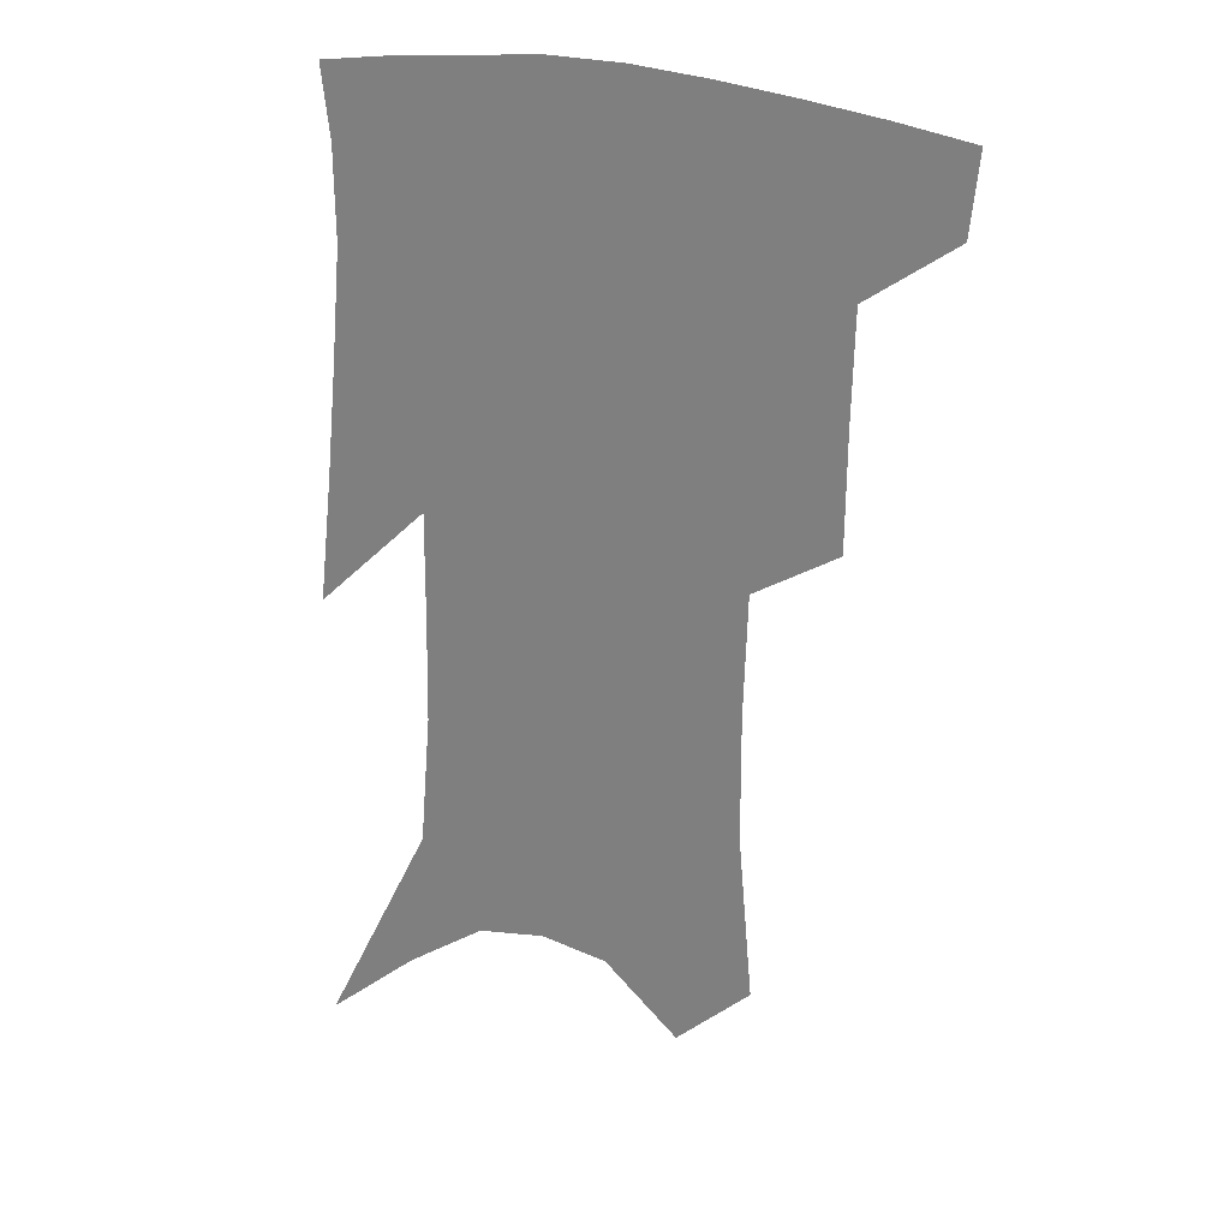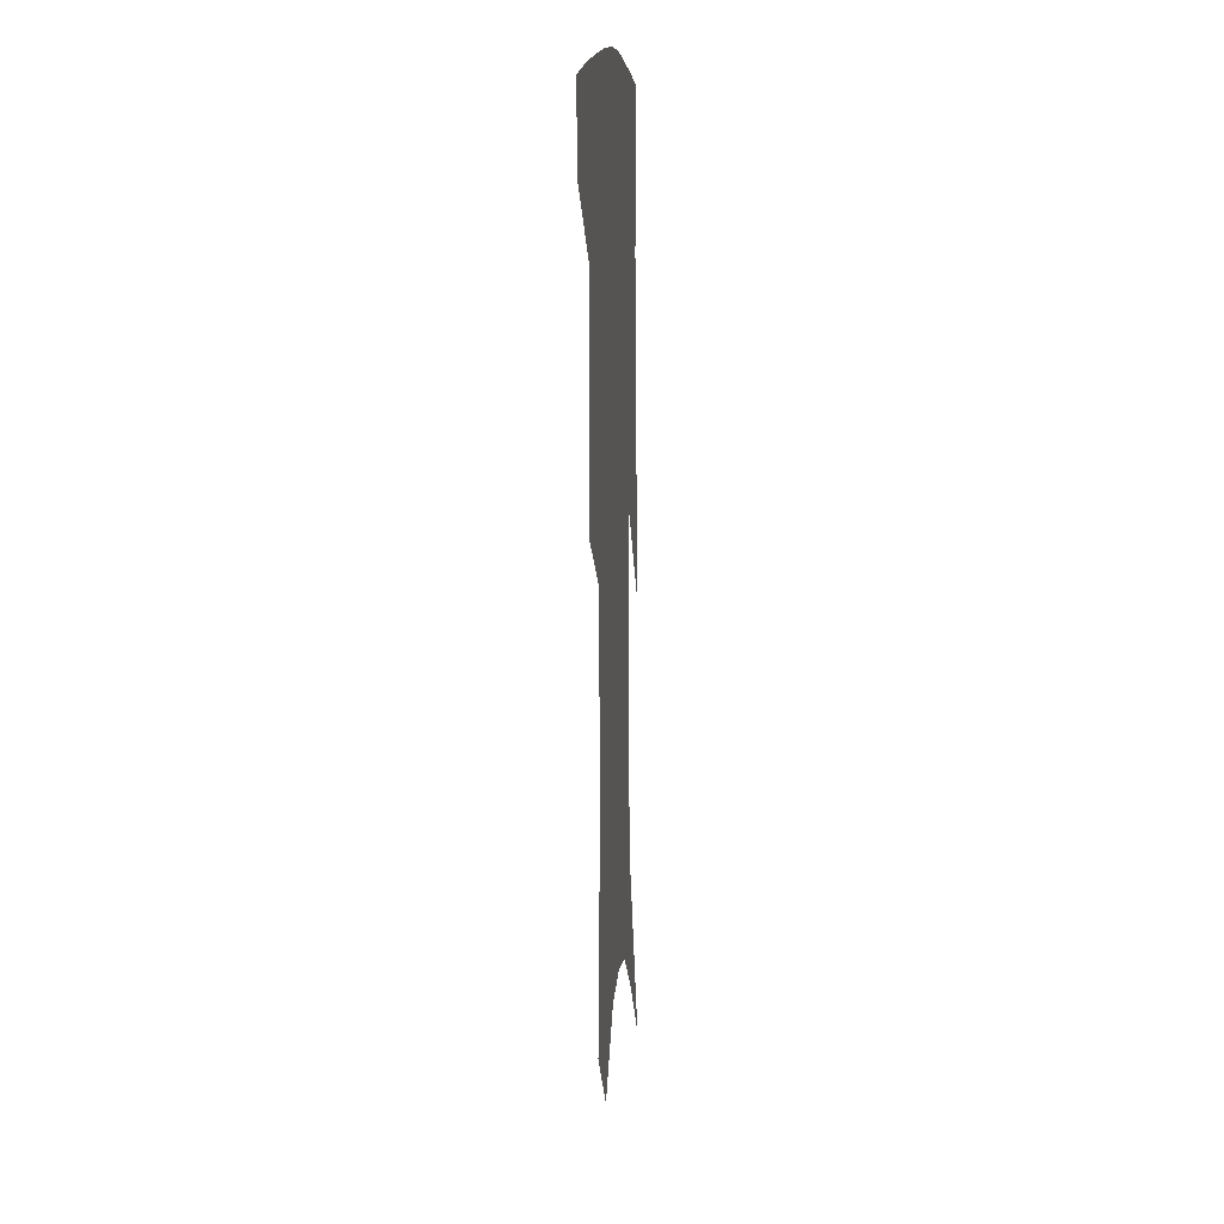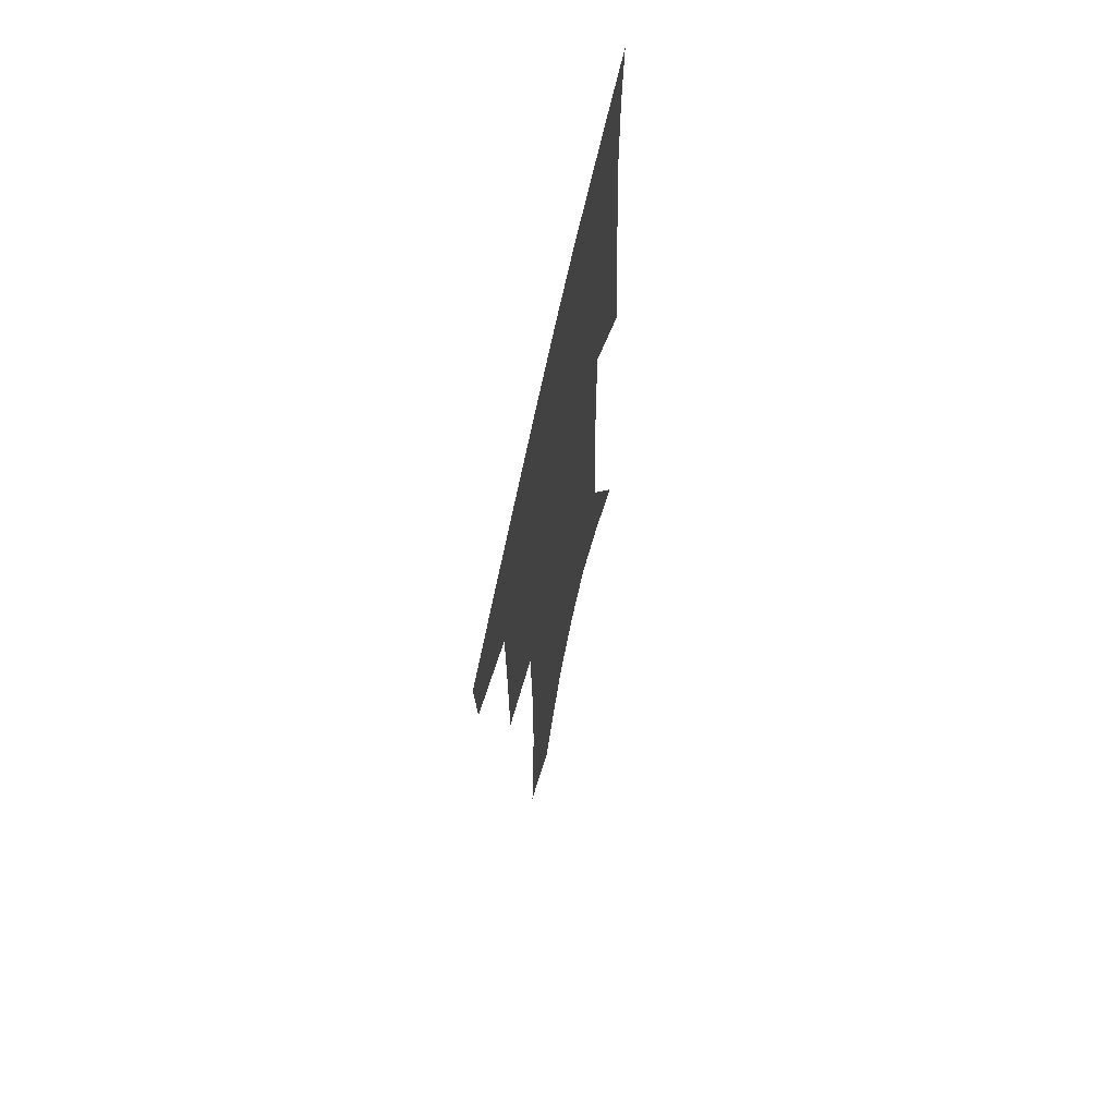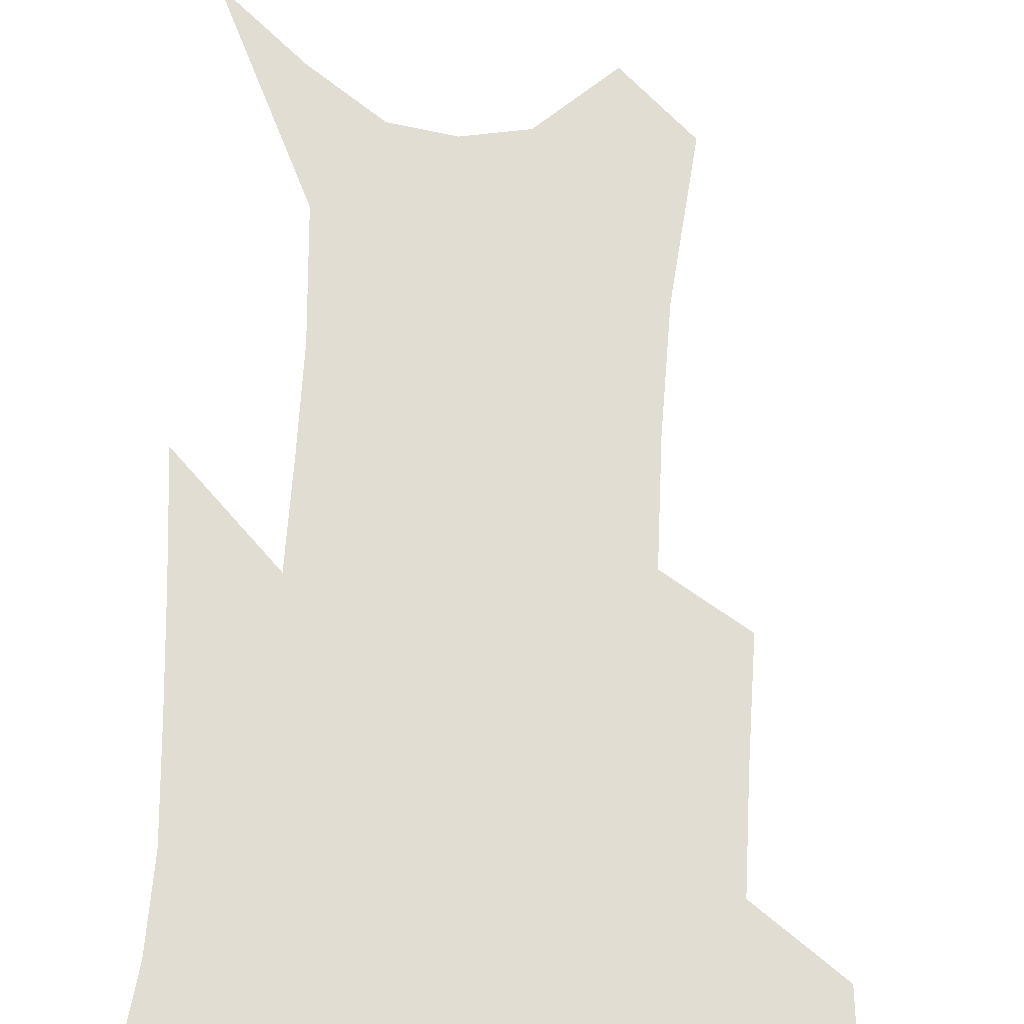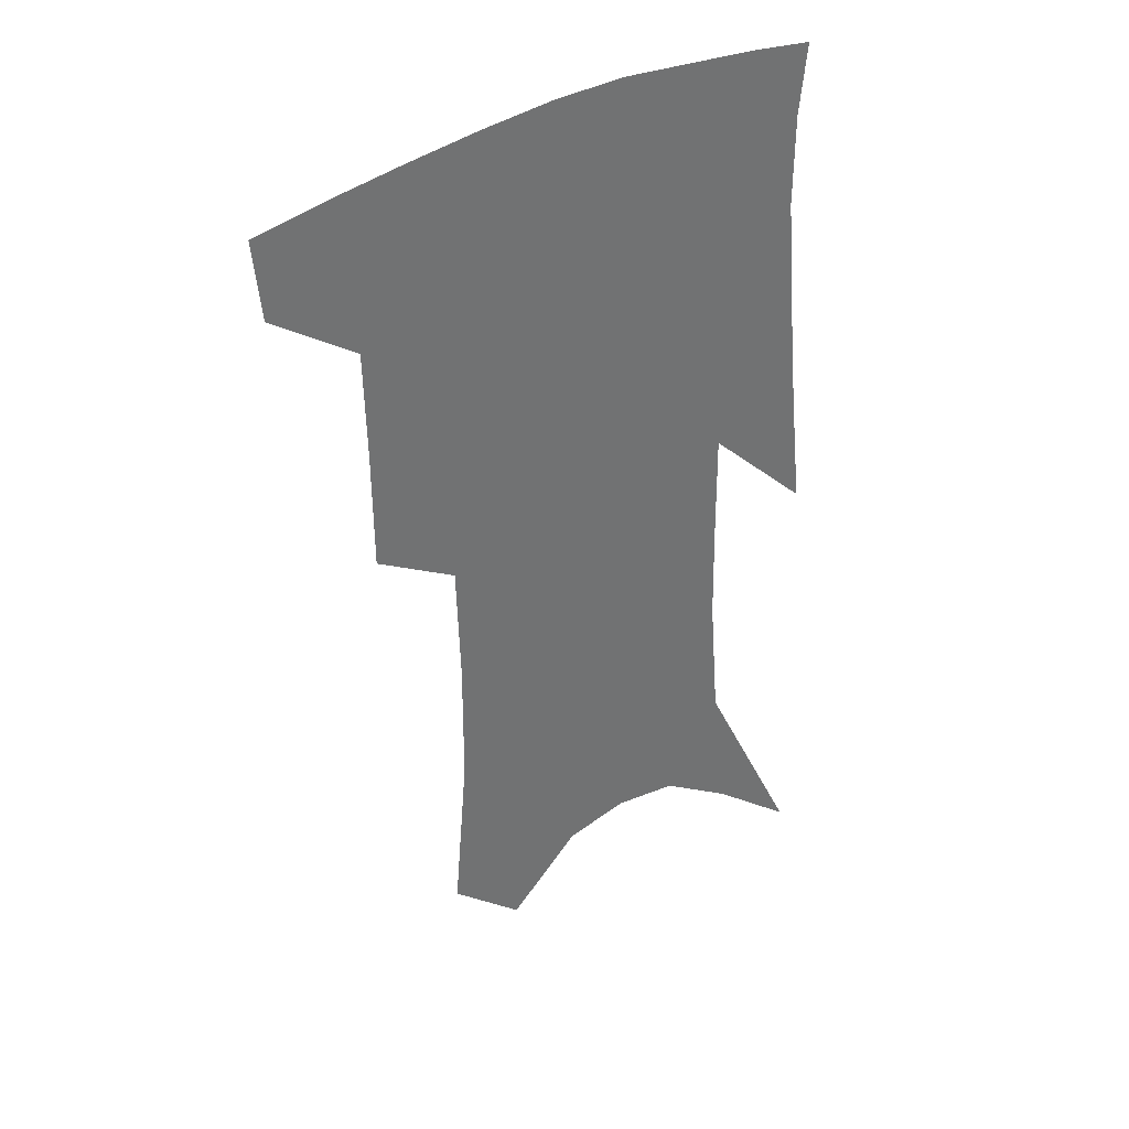
<metadata>
{"format":"obj","ext":"obj","renderer":"f3d","projection":"perspective","resolution":1024,"background":"white","views":[{"elev":25.6,"azim":-158.0,"up":"+Y"},{"elev":9.3,"azim":-85.0,"up":"+Y"},{"elev":67.2,"azim":-78.0,"up":"+Y"},{"elev":68.3,"azim":-175.6,"up":"+Z"},{"elev":37.2,"azim":-35.3,"up":"+Y"}]}
</metadata>
<code>
v 477.1 381.5 0
v 474.5 407.3 0
v 506.9 287 0
v 506.6 326 0
v 505.8 361.1 0
v 502.8 387 0
v 499 411.5 0
v 530.6 134.2 0
v 535.3 188.7 0
v 535.5 230.7 0
v 534.2 270.4 0
v 531.9 305.4 0
v 531.2 339.3 0
v 529.4 366.4 0
v 526.7 390.5 0
v 523.6 414.9 0
v 554.9 111.8 0
v 558.7 171.1 0
v 557.7 208 0
v 557.6 250.5 0
v 555.4 282.5 0
v 554.8 317.5 0
v 554 346.1 0
v 553.2 371 0
v 550.8 393.8 0
v 548.1 417.8 0
v 579.1 134.6 0
v 579.3 182 0
v 578.3 219.9 0
v 577.1 254.8 0
v 575.6 286.9 0
v 575.5 321.3 0
v 575.3 348.3 0
v 575.4 373.2 0
v 574.8 395.6 0
v 572.4 419.9 0
v 600.6 138.8 0
v 599 183.2 0
v 597.8 220.6 0
v 596.7 259.2 0
v 596.1 293.7 0
v 595.8 323.3 0
v 596.2 350.2 0
v 597 374.4 0
v 597.7 396.1 0
v 596.4 420.1 0
v 622.4 135.6 0
v 620.2 174.5 0
v 616.9 221.8 0
v 616.5 255 0
v 617 286.2 0
v 616.4 318.4 0
v 616.2 350.2 0
v 618 372.9 0
v 619.8 395.6 0
v 621.6 417.8 0
v 647.7 118 0
v 641.9 165.4 0
v 638.4 209.1 0
v 637.7 243.3 0
v 637.5 279.3 0
v 637 313 0
v 637.2 343 0
v 639.2 368.7 0
v 641.2 394 0
v 644.1 415.6 0
v 677 92.8 0
v 673.3 244.1 0
v 668.7 285.8 0
v 665.1 323.3 0
v 662.1 359.3 0
v 662.4 389.4 0
v 665.1 412.7 0
v 691 451 0
f 5 6 1
f 1 6 2
f 6 7 2
f 11 12 3
f 3 12 4
f 12 13 4
f 4 13 5
f 13 14 5
f 5 14 6
f 14 15 6
f 6 15 7
f 15 16 7
f 17 18 8
f 8 18 9
f 18 19 9
f 9 19 10
f 19 20 10
f 10 20 11
f 20 21 11
f 11 21 12
f 21 22 12
f 12 22 13
f 22 23 13
f 13 23 14
f 23 24 14
f 14 24 15
f 24 25 15
f 15 25 16
f 25 26 16
f 17 27 18
f 27 28 18
f 18 28 19
f 28 29 19
f 19 29 20
f 29 30 20
f 20 30 21
f 30 31 21
f 21 31 22
f 31 32 22
f 22 32 23
f 32 33 23
f 23 33 24
f 33 34 24
f 24 34 25
f 34 35 25
f 25 35 26
f 35 36 26
f 27 37 28
f 37 38 28
f 28 38 29
f 38 39 29
f 29 39 30
f 39 40 30
f 30 40 31
f 40 41 31
f 31 41 32
f 41 42 32
f 32 42 33
f 42 43 33
f 33 43 34
f 43 44 34
f 34 44 35
f 44 45 35
f 35 45 36
f 45 46 36
f 37 47 38
f 47 48 38
f 38 48 39
f 48 49 39
f 39 49 40
f 49 50 40
f 40 50 41
f 50 51 41
f 41 51 42
f 51 52 42
f 42 52 43
f 52 53 43
f 43 53 44
f 53 54 44
f 44 54 45
f 54 55 45
f 45 55 46
f 55 56 46
f 47 57 48
f 57 58 48
f 48 58 49
f 58 59 49
f 49 59 50
f 59 60 50
f 50 60 51
f 60 61 51
f 51 61 52
f 61 62 52
f 52 62 53
f 62 63 53
f 53 63 54
f 63 64 54
f 54 64 55
f 64 65 55
f 55 65 56
f 65 66 56
f 57 67 58
f 61 68 62
f 68 69 62
f 62 69 63
f 69 70 63
f 63 70 64
f 70 71 64
f 64 71 65
f 71 72 65
f 65 72 66
f 72 73 66

</code>
